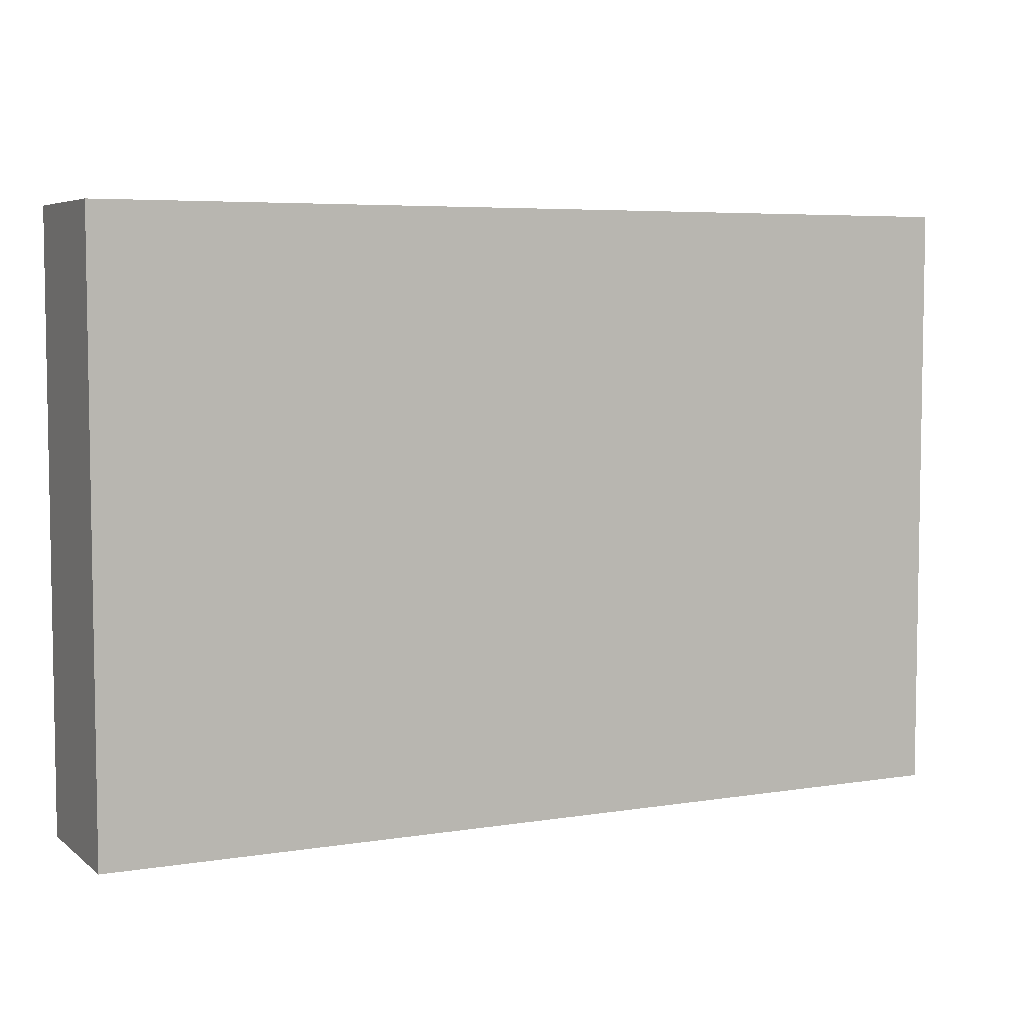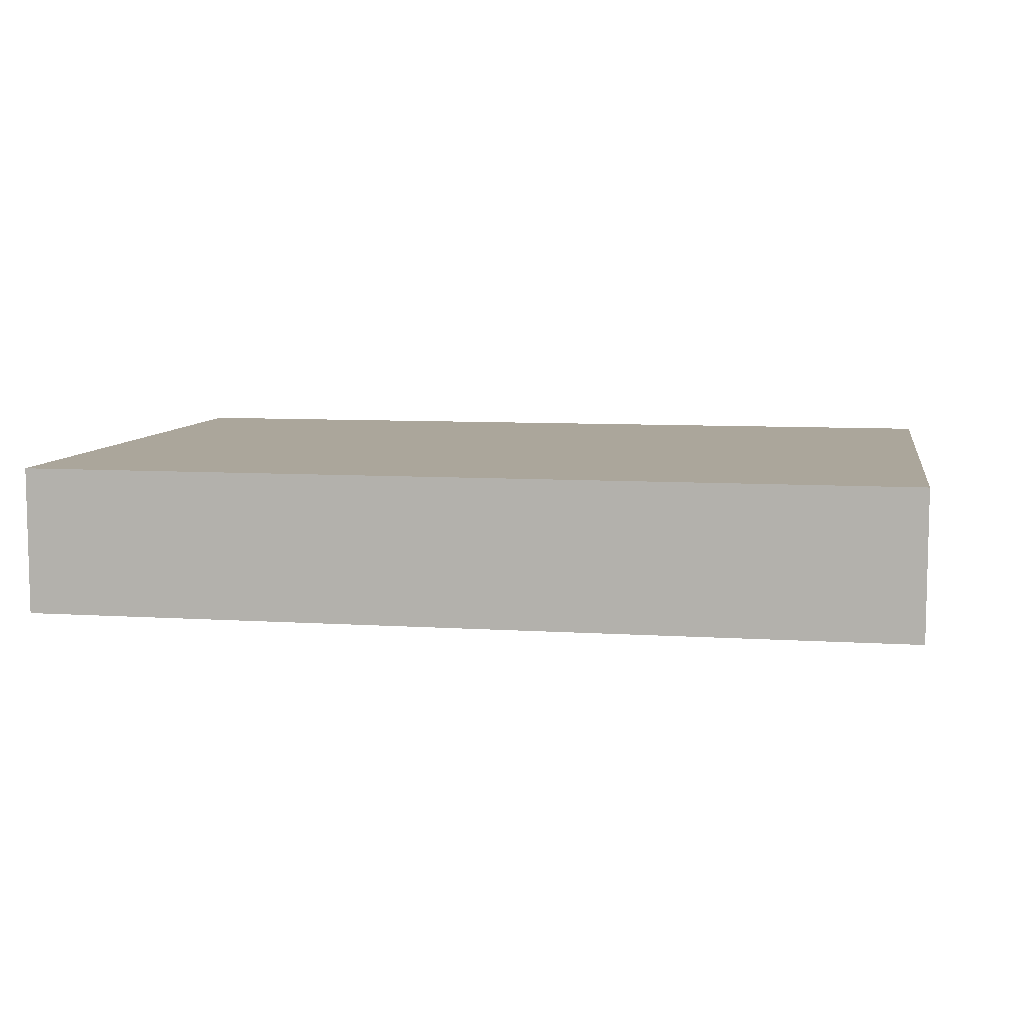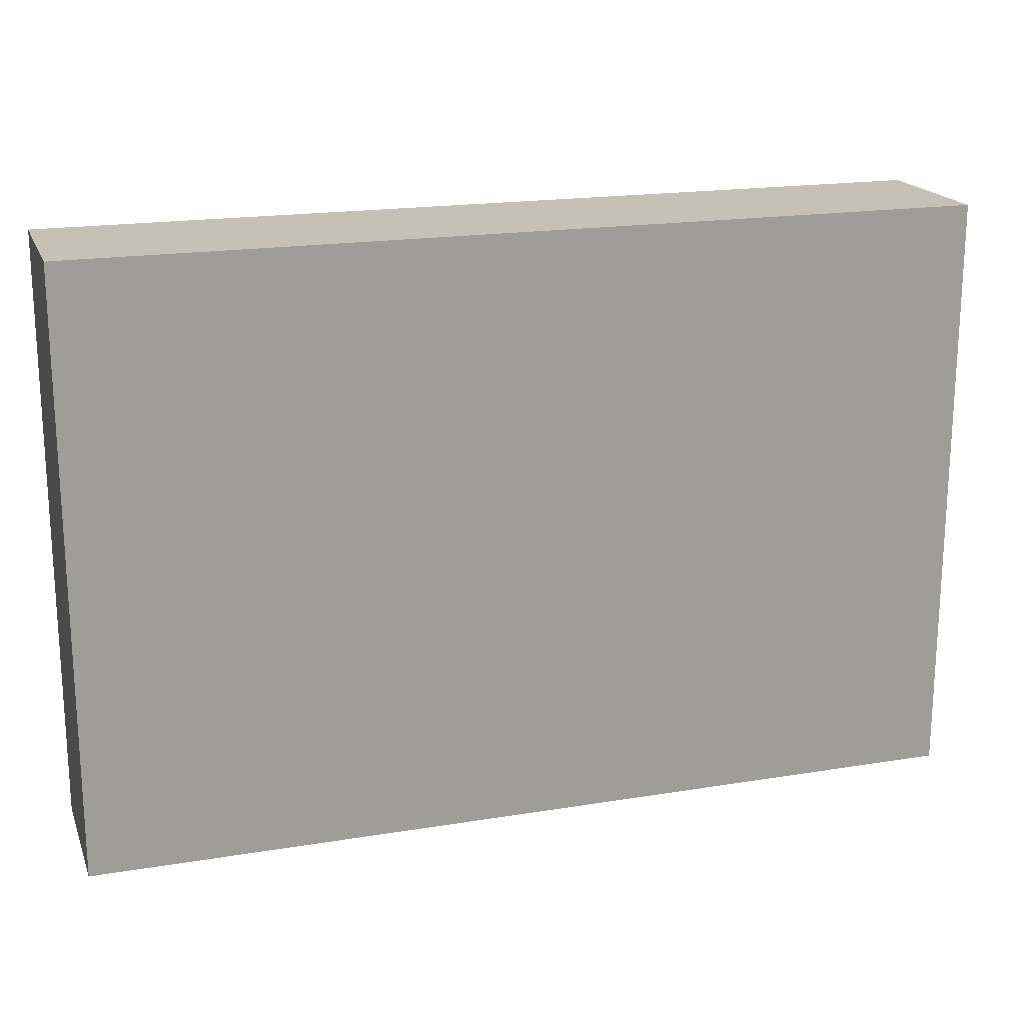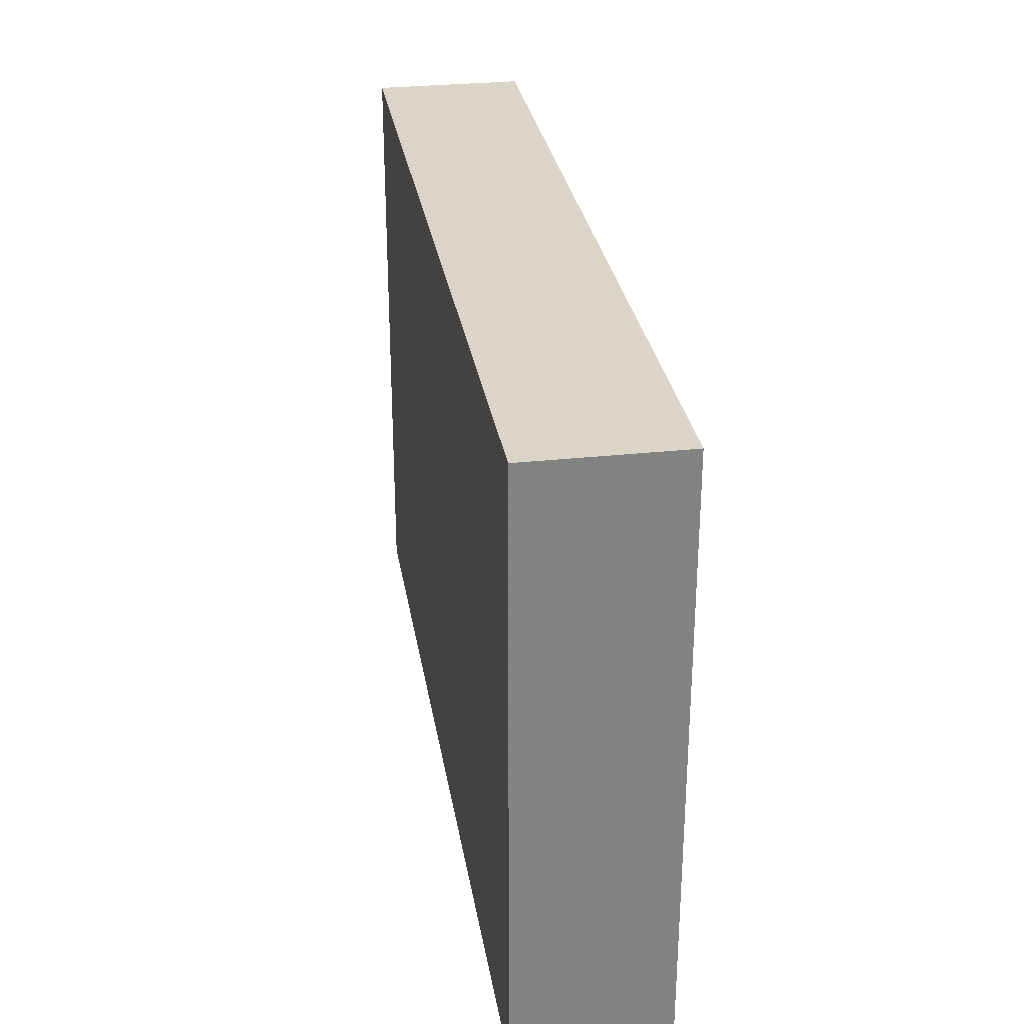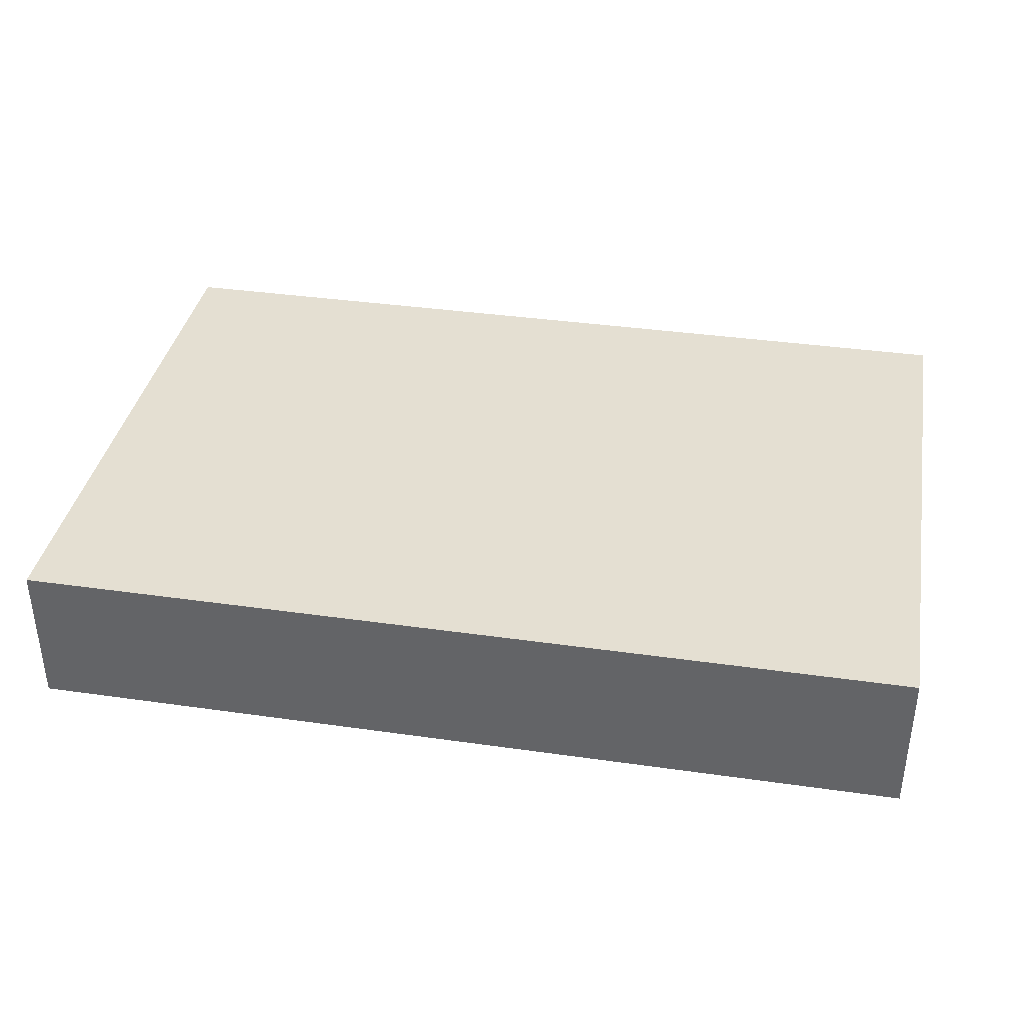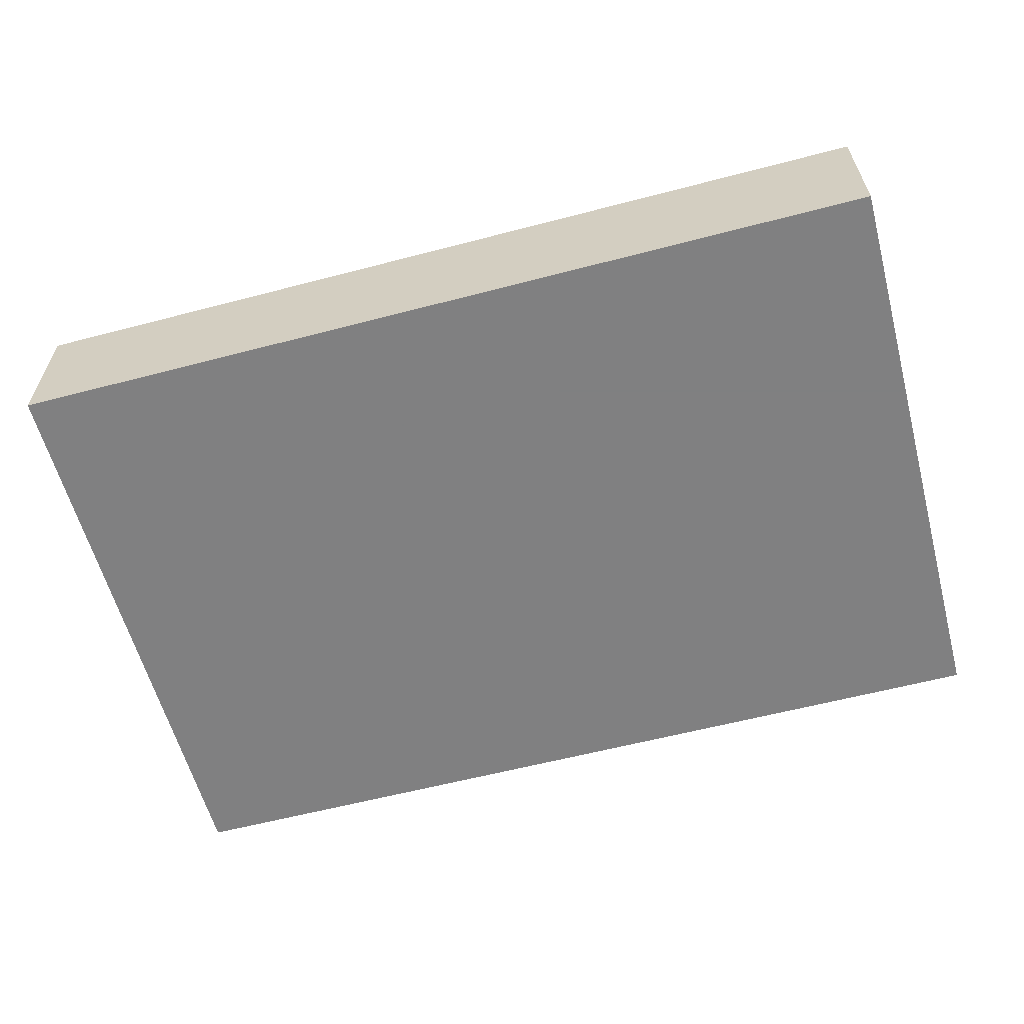
<metadata>
{"format":"obj","ext":"obj","renderer":"f3d","projection":"perspective","resolution":1024,"background":"white","views":[{"elev":5.7,"azim":-26.2,"up":"+Y"},{"elev":7.9,"azim":10.1,"up":"+Z"},{"elev":18.8,"azim":162.6,"up":"+Y"},{"elev":29.5,"azim":80.9,"up":"+Y"},{"elev":37.2,"azim":10.4,"up":"+Z"},{"elev":-60.0,"azim":15.0,"up":"+Z"}]}
</metadata>
<code>
v 256 704 -208
v 256 768 -224
v 256 704 -224
v 256 768 -208
v 352 768 -208
v 352 704 -224
v 352 768 -224
v 352 704 -208
f 1 2 3
f 1 4 2
f 5 6 7
f 5 8 6
f 8 3 6
f 8 1 3
f 4 7 2
f 4 5 7
f 7 3 2
f 7 6 3
f 8 4 1
f 8 5 4

</code>
